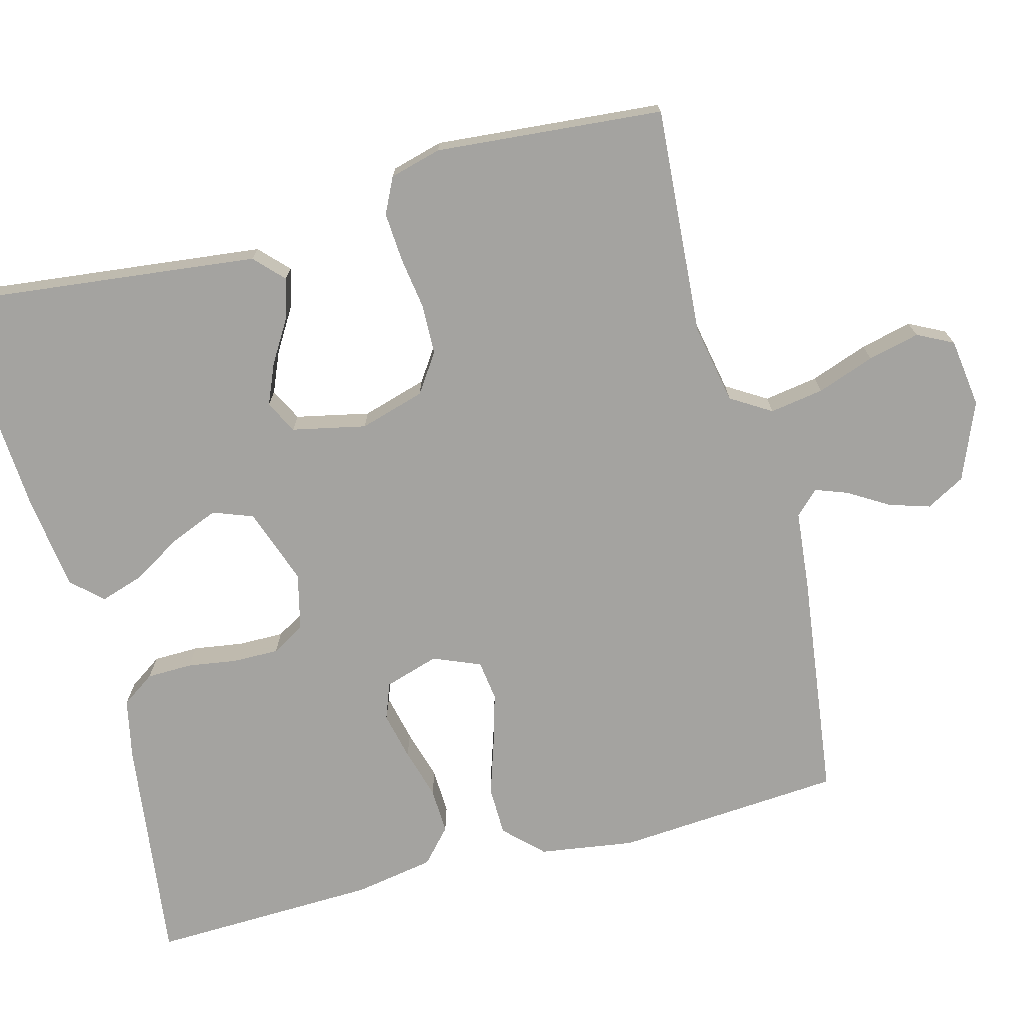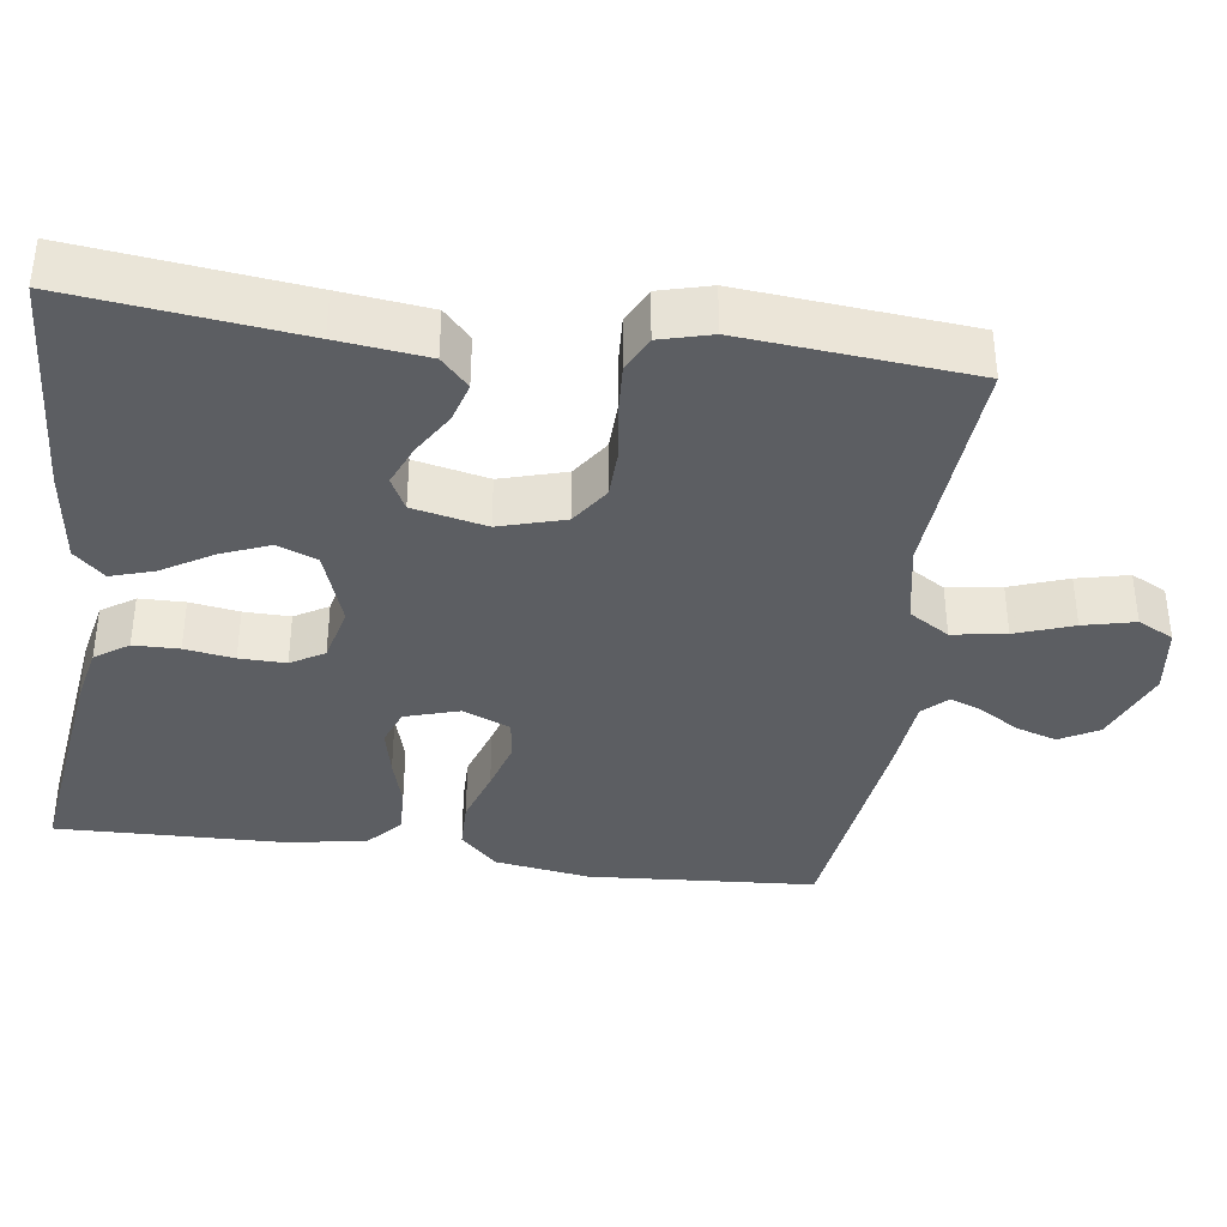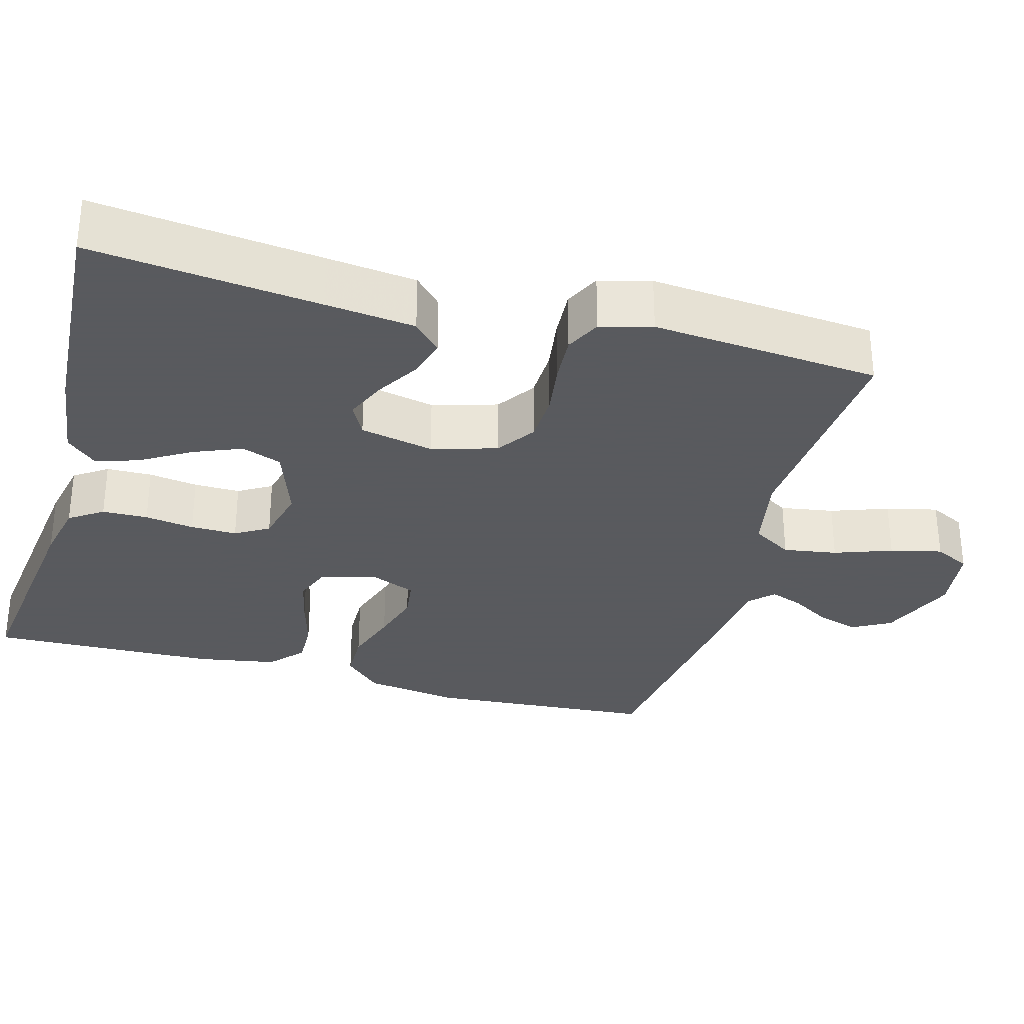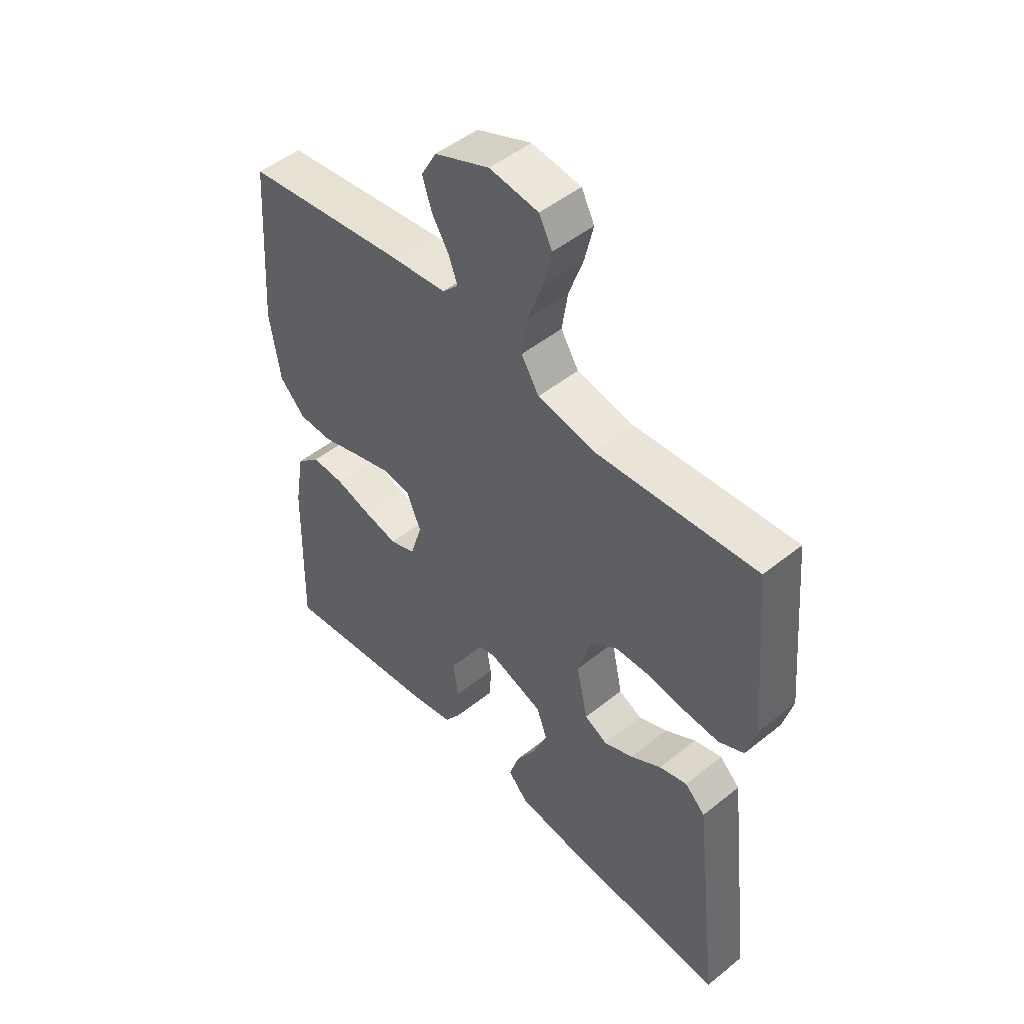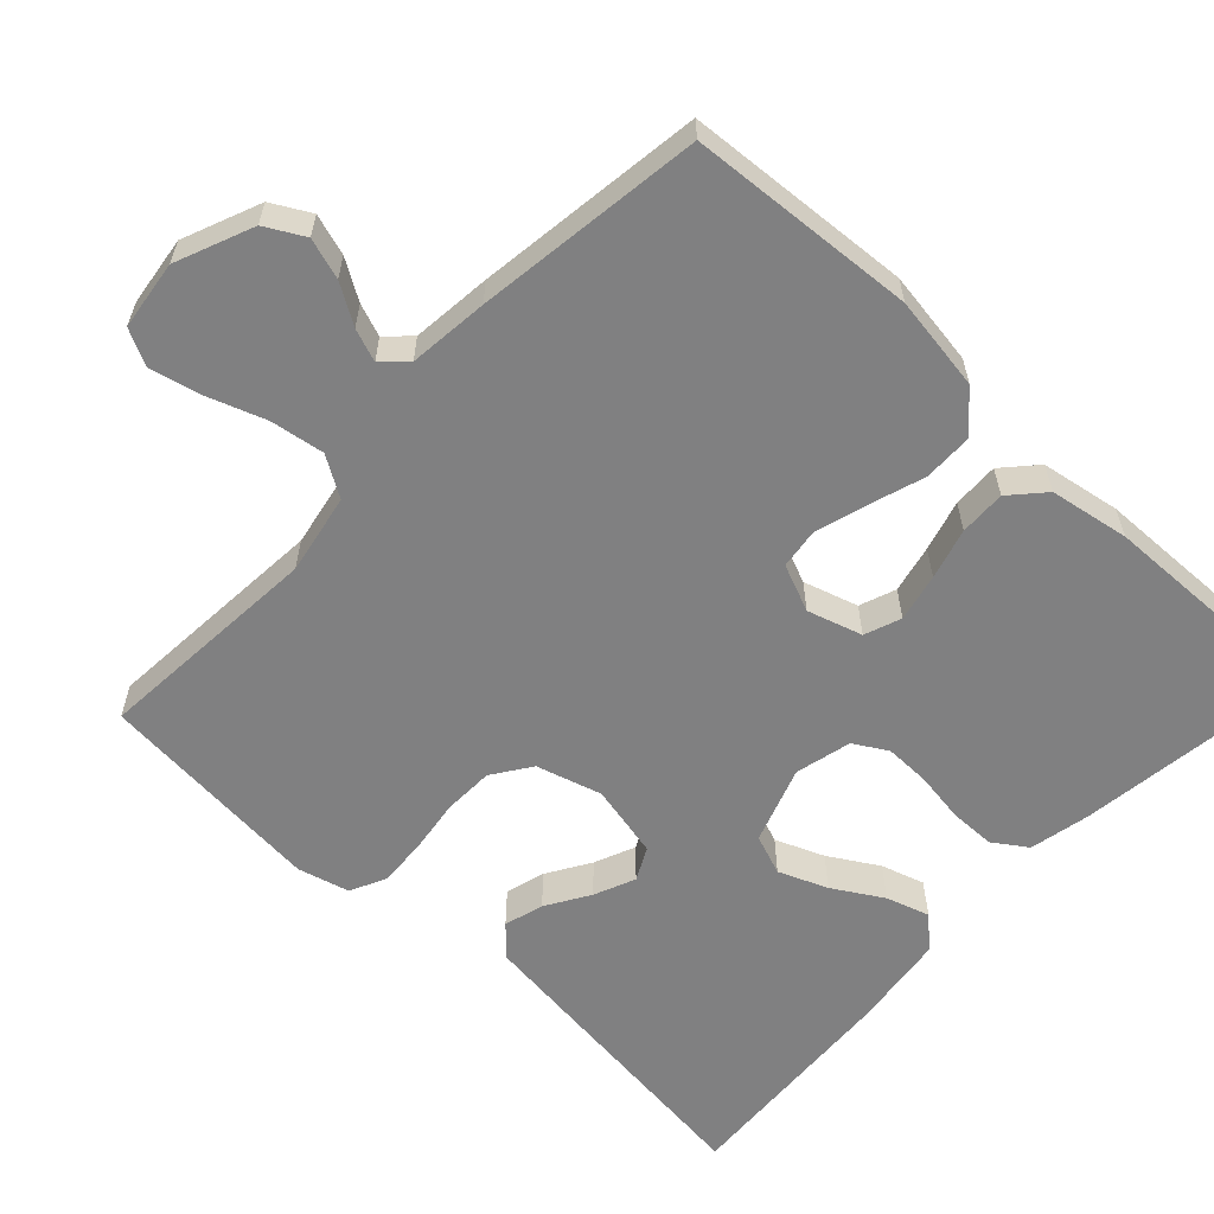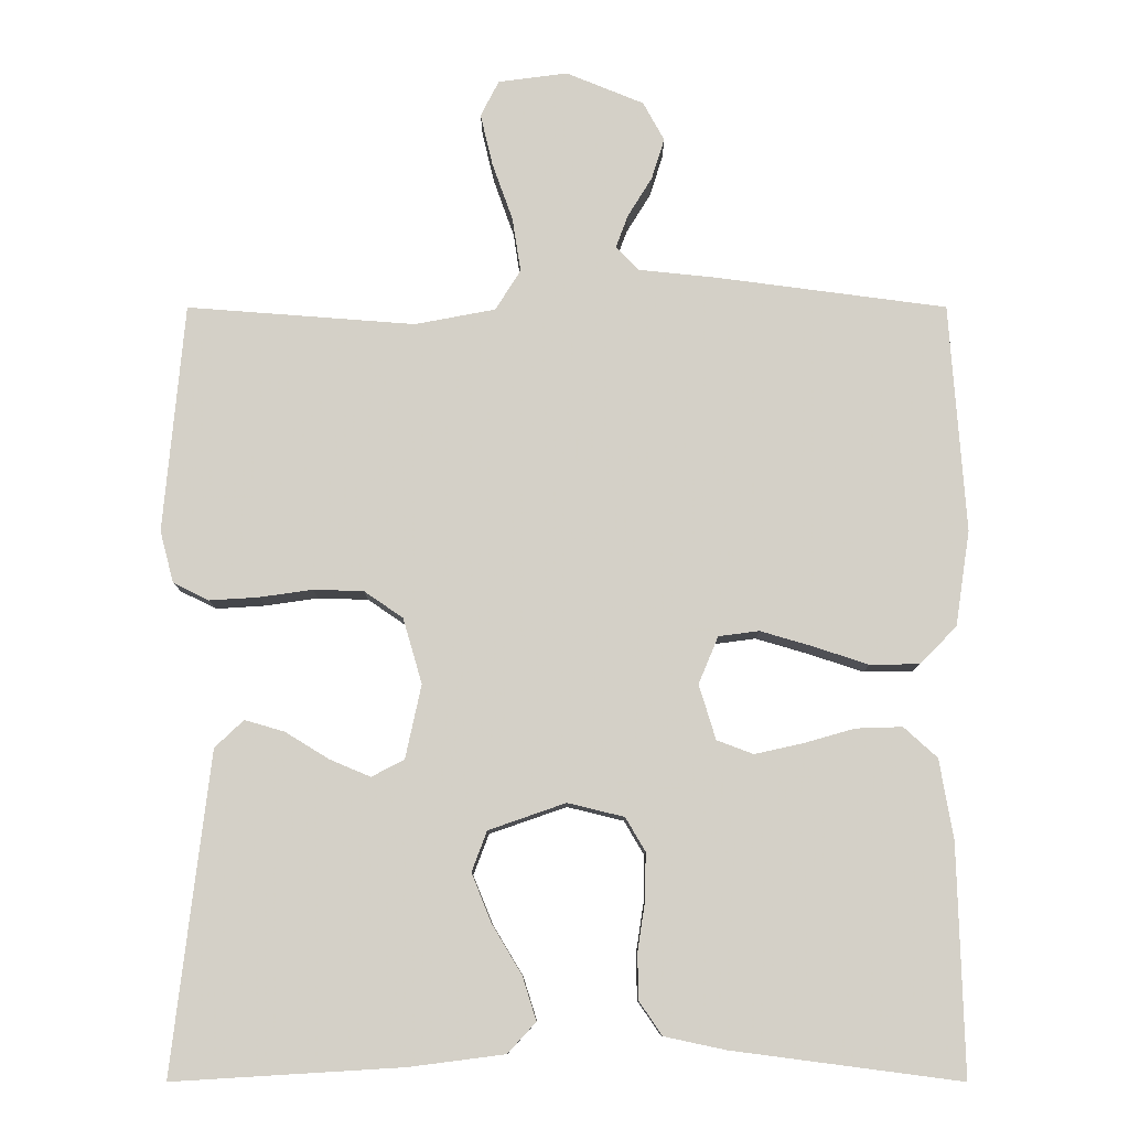
<metadata>
{"format":"obj","ext":"obj","renderer":"f3d","projection":"perspective","resolution":1024,"background":"white","views":[{"elev":-72.9,"azim":-75.0,"up":"+Y"},{"elev":-37.7,"azim":-97.8,"up":"+Y"},{"elev":-31.2,"azim":-105.3,"up":"+Y"},{"elev":49.0,"azim":-131.7,"up":"+Z"},{"elev":-60.2,"azim":46.9,"up":"+Y"},{"elev":-9.9,"azim":0.1,"up":"+Z"}]}
</metadata>
<code>
v 0.5 0.07 0.5
v 0.521 0.07 0.2
v 0.502 0.07 0.075
v 0.454 0.07 0.026
v 0.389 0.07 0.025
v 0.316 0.07 0.049
v 0.248 0.07 0.069
v 0.195 0.07 0.062
v 0.169 0.07 0
v 0.191 0.07 -0.072
v 0.239 0.07 -0.09
v 0.302 0.07 -0.076
v 0.369 0.07 -0.057
v 0.43 0.07 -0.055
v 0.474 0.07 -0.095
v 0.492 0.07 -0.2
v 0.5 0.07 -0.5
v 0.2 0.07 -0.461
v 0.12 0.07 -0.444
v 0.09 0.07 -0.4
v 0.089 0.07 -0.34
v 0.099 0.07 -0.275
v 0.1 0.07 -0.214
v 0.074 0.07 -0.17
v 0 0.07 -0.152
v -0.101 0.07 -0.187
v -0.121 0.07 -0.24
v -0.095 0.07 -0.304
v -0.056 0.07 -0.369
v -0.038 0.07 -0.426
v -0.075 0.07 -0.466
v -0.2 0.07 -0.482
v -0.5 0.07 -0.5
v -0.465 0.07 -0.2
v -0.451 0.07 -0.082
v -0.413 0.07 -0.046
v -0.361 0.07 -0.061
v -0.304 0.07 -0.096
v -0.25 0.07 -0.119
v -0.207 0.07 -0.097
v -0.186 0.07 0
v -0.211 0.07 0.086
v -0.262 0.07 0.121
v -0.328 0.07 0.123
v -0.398 0.07 0.113
v -0.462 0.07 0.109
v -0.509 0.07 0.132
v -0.527 0.07 0.2
v -0.5 0.07 0.5
v -0.2 0.07 0.477
v -0.094 0.07 0.497
v -0.061 0.07 0.55
v -0.072 0.07 0.621
v -0.099 0.07 0.697
v -0.115 0.07 0.765
v -0.091 0.07 0.812
v 0 0.07 0.824
v 0.102 0.07 0.782
v 0.13 0.07 0.731
v 0.113 0.07 0.677
v 0.081 0.07 0.625
v 0.065 0.07 0.582
v 0.095 0.07 0.551
v 0.2 0.07 0.54
v 0.5 0 0.5
v 0.521 0 0.2
v 0.502 0 0.075
v 0.454 0 0.026
v 0.389 0 0.025
v 0.316 0 0.049
v 0.248 0 0.069
v 0.195 0 0.062
v 0.169 0 0
v 0.191 0 -0.072
v 0.239 0 -0.09
v 0.302 0 -0.076
v 0.369 0 -0.057
v 0.43 0 -0.055
v 0.474 0 -0.095
v 0.492 0 -0.2
v 0.5 0 -0.5
v 0.2 0 -0.461
v 0.12 0 -0.444
v 0.09 0 -0.4
v 0.089 0 -0.34
v 0.099 0 -0.275
v 0.1 0 -0.214
v 0.074 0 -0.17
v 0 0 -0.152
v -0.101 0 -0.187
v -0.121 0 -0.24
v -0.095 0 -0.304
v -0.056 0 -0.369
v -0.038 0 -0.426
v -0.075 0 -0.466
v -0.2 0 -0.482
v -0.5 0 -0.5
v -0.465 0 -0.2
v -0.451 0 -0.082
v -0.413 0 -0.046
v -0.361 0 -0.061
v -0.304 0 -0.096
v -0.25 0 -0.119
v -0.207 0 -0.097
v -0.186 0 0
v -0.211 0 0.086
v -0.262 0 0.121
v -0.328 0 0.123
v -0.398 0 0.113
v -0.462 0 0.109
v -0.509 0 0.132
v -0.527 0 0.2
v -0.5 0 0.5
v -0.2 0 0.477
v -0.094 0 0.497
v -0.061 0 0.55
v -0.072 0 0.621
v -0.099 0 0.697
v -0.115 0 0.765
v -0.091 0 0.812
v 0 0 0.824
v 0.102 0 0.782
v 0.13 0 0.731
v 0.113 0 0.677
v 0.081 0 0.625
v 0.065 0 0.582
v 0.095 0 0.551
v 0.2 0 0.54
f 4 5 6
f 3 4 6
f 2 3 6
f 1 2 6
f 64 1 6
f 63 64 6
f 62 63 6 7
f 59 60 61
f 58 59 61
f 57 58 61
f 56 57 61
f 55 56 61
f 54 55 61
f 53 54 61
f 52 53 61 62
f 62 7 8
f 52 62 8
f 51 52 8
f 48 49 50
f 47 48 50
f 46 47 50
f 45 46 50
f 44 45 50
f 43 44 50 51
f 51 8 9
f 43 51 9
f 42 43 9
f 36 37 38
f 35 36 38
f 34 35 38
f 33 34 38
f 32 33 38
f 31 32 38
f 30 31 38
f 29 30 38
f 28 29 38
f 27 28 38 39
f 26 27 39 40
f 20 21 22
f 19 20 22
f 18 19 22
f 17 18 22
f 16 17 22
f 15 16 22
f 14 15 22
f 13 14 22
f 12 13 22
f 11 12 22 23
f 10 11 23 24
f 10 24 25
f 9 10 25
f 42 9 25
f 41 42 25
f 25 26 40 41
f 70 69 68
f 70 68 67
f 70 67 66
f 70 66 65
f 70 65 128
f 70 128 127
f 71 70 127 126
f 125 124 123
f 125 123 122
f 125 122 121
f 125 121 120
f 125 120 119
f 125 119 118
f 125 118 117
f 126 125 117 116
f 72 71 126
f 72 126 116
f 72 116 115
f 114 113 112
f 114 112 111
f 114 111 110
f 114 110 109
f 114 109 108
f 115 114 108 107
f 73 72 115
f 73 115 107
f 73 107 106
f 102 101 100
f 102 100 99
f 102 99 98
f 102 98 97
f 102 97 96
f 102 96 95
f 102 95 94
f 102 94 93
f 102 93 92
f 103 102 92 91
f 104 103 91 90
f 86 85 84
f 86 84 83
f 86 83 82
f 86 82 81
f 86 81 80
f 86 80 79
f 86 79 78
f 86 78 77
f 86 77 76
f 87 86 76 75
f 88 87 75 74
f 89 88 74
f 89 74 73
f 89 73 106
f 89 106 105
f 105 104 90 89
f 1 65 66 2
f 2 66 67 3
f 3 67 68 4
f 4 68 69 5
f 5 69 70 6
f 6 70 71 7
f 7 71 72 8
f 8 72 73 9
f 9 73 74 10
f 10 74 75 11
f 11 75 76 12
f 12 76 77 13
f 13 77 78 14
f 14 78 79 15
f 15 79 80 16
f 16 80 81 17
f 17 81 82 18
f 18 82 83 19
f 19 83 84 20
f 20 84 85 21
f 21 85 86 22
f 22 86 87 23
f 23 87 88 24
f 24 88 89 25
f 25 89 90 26
f 26 90 91 27
f 27 91 92 28
f 28 92 93 29
f 29 93 94 30
f 30 94 95 31
f 31 95 96 32
f 32 96 97 33
f 33 97 98 34
f 34 98 99 35
f 35 99 100 36
f 36 100 101 37
f 37 101 102 38
f 38 102 103 39
f 39 103 104 40
f 40 104 105 41
f 41 105 106 42
f 42 106 107 43
f 43 107 108 44
f 44 108 109 45
f 45 109 110 46
f 46 110 111 47
f 47 111 112 48
f 48 112 113 49
f 49 113 114 50
f 50 114 115 51
f 51 115 116 52
f 52 116 117 53
f 53 117 118 54
f 54 118 119 55
f 55 119 120 56
f 56 120 121 57
f 57 121 122 58
f 58 122 123 59
f 59 123 124 60
f 60 124 125 61
f 61 125 126 62
f 62 126 127 63
f 63 127 128 64
f 64 128 65 1

</code>
